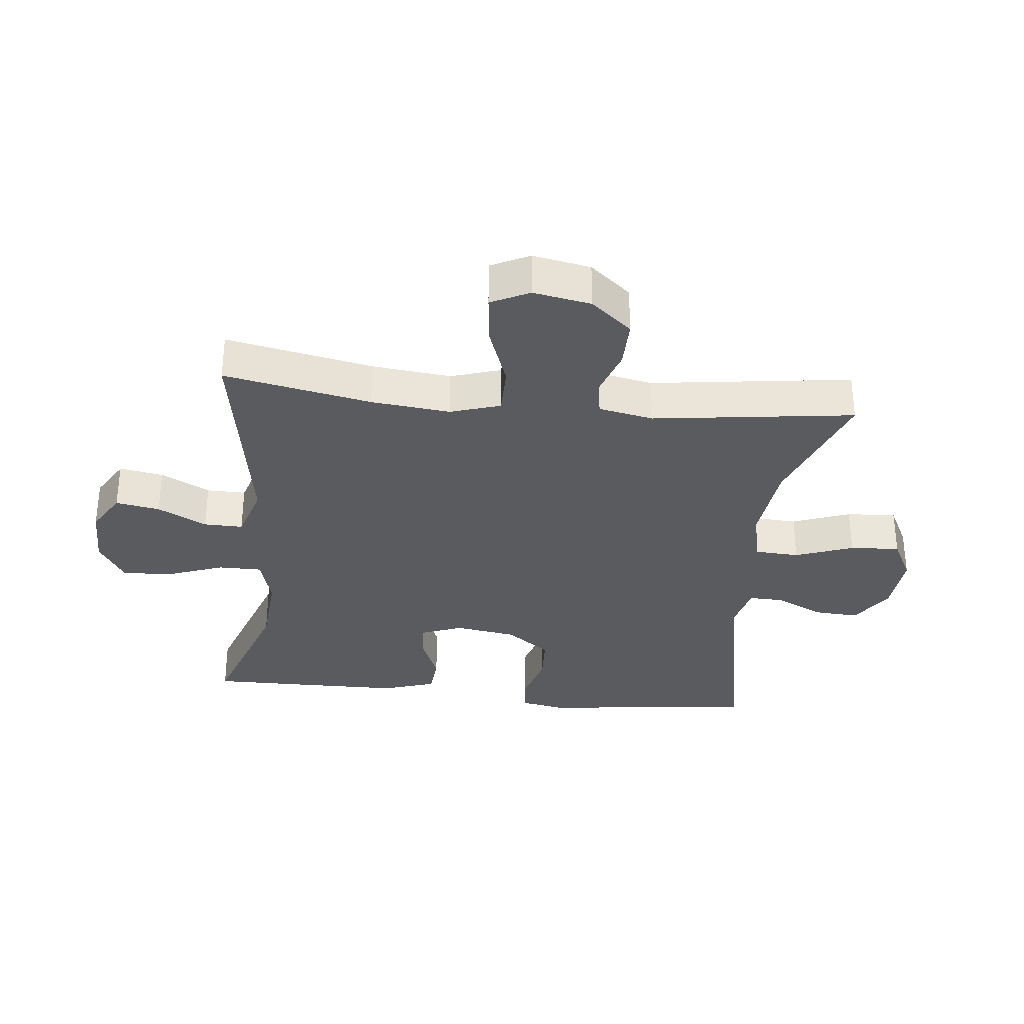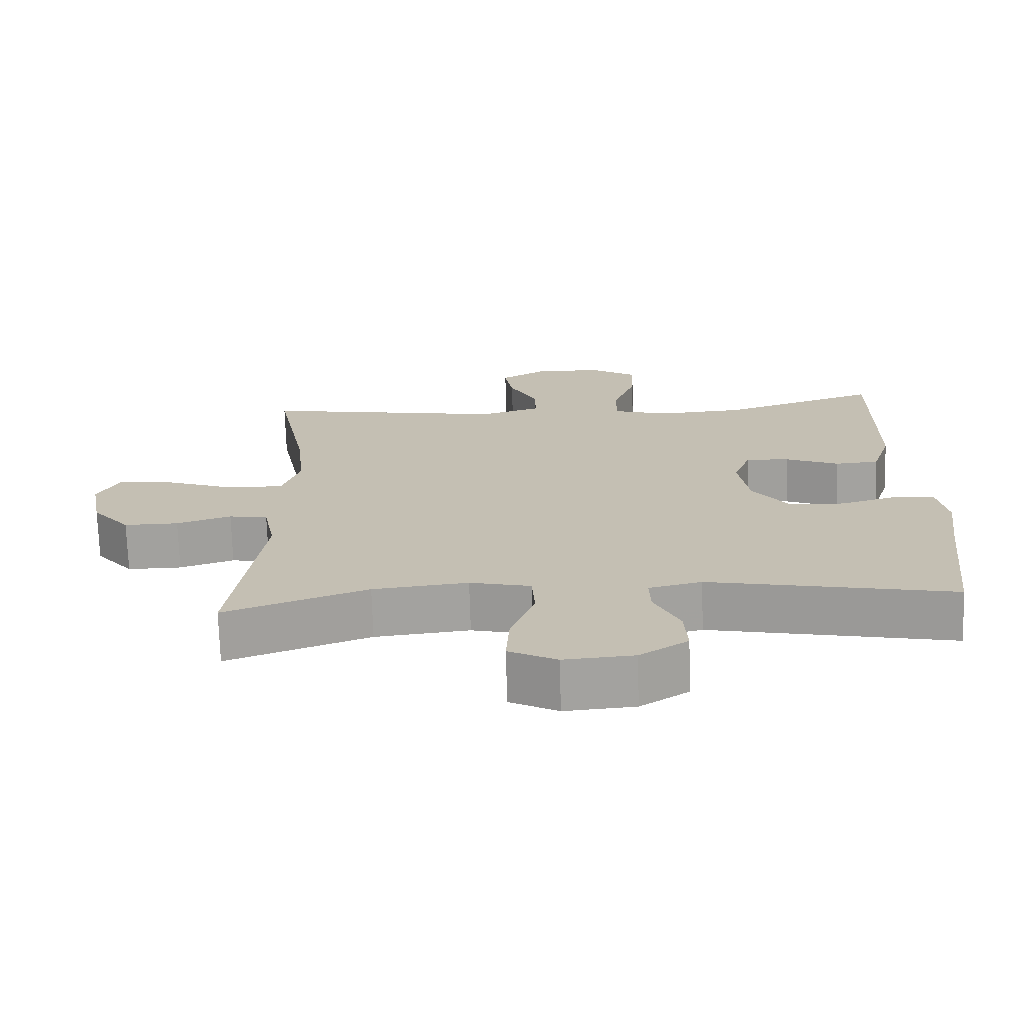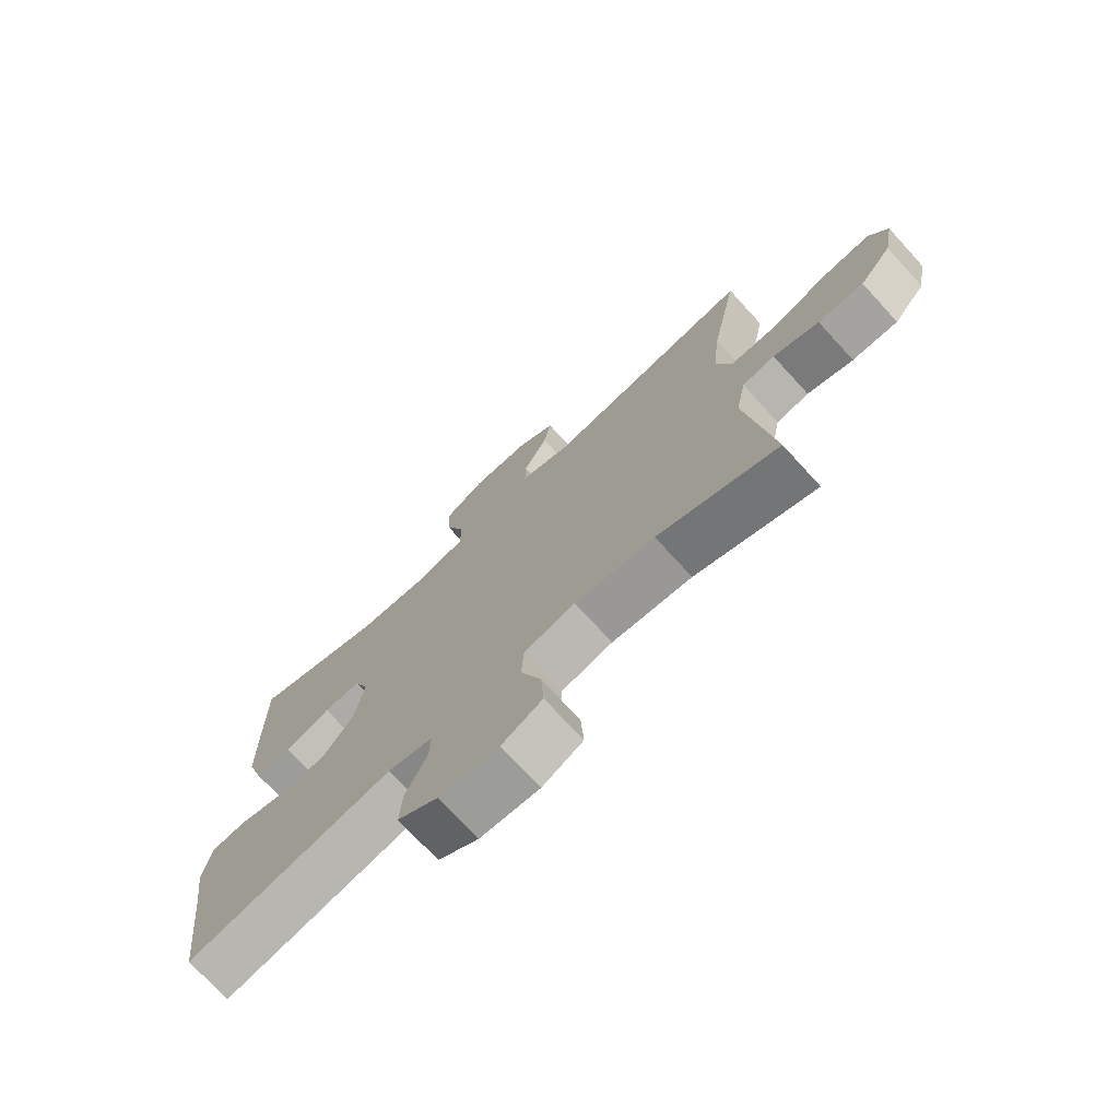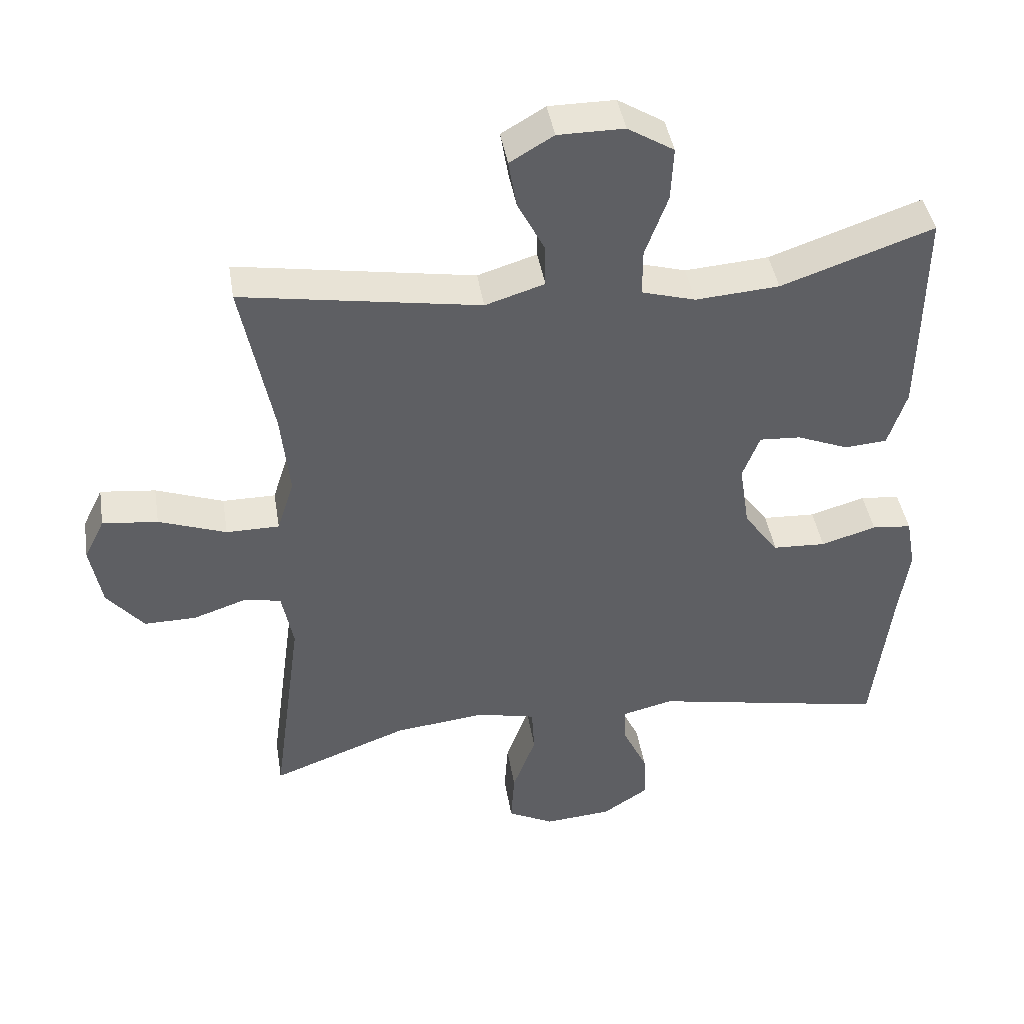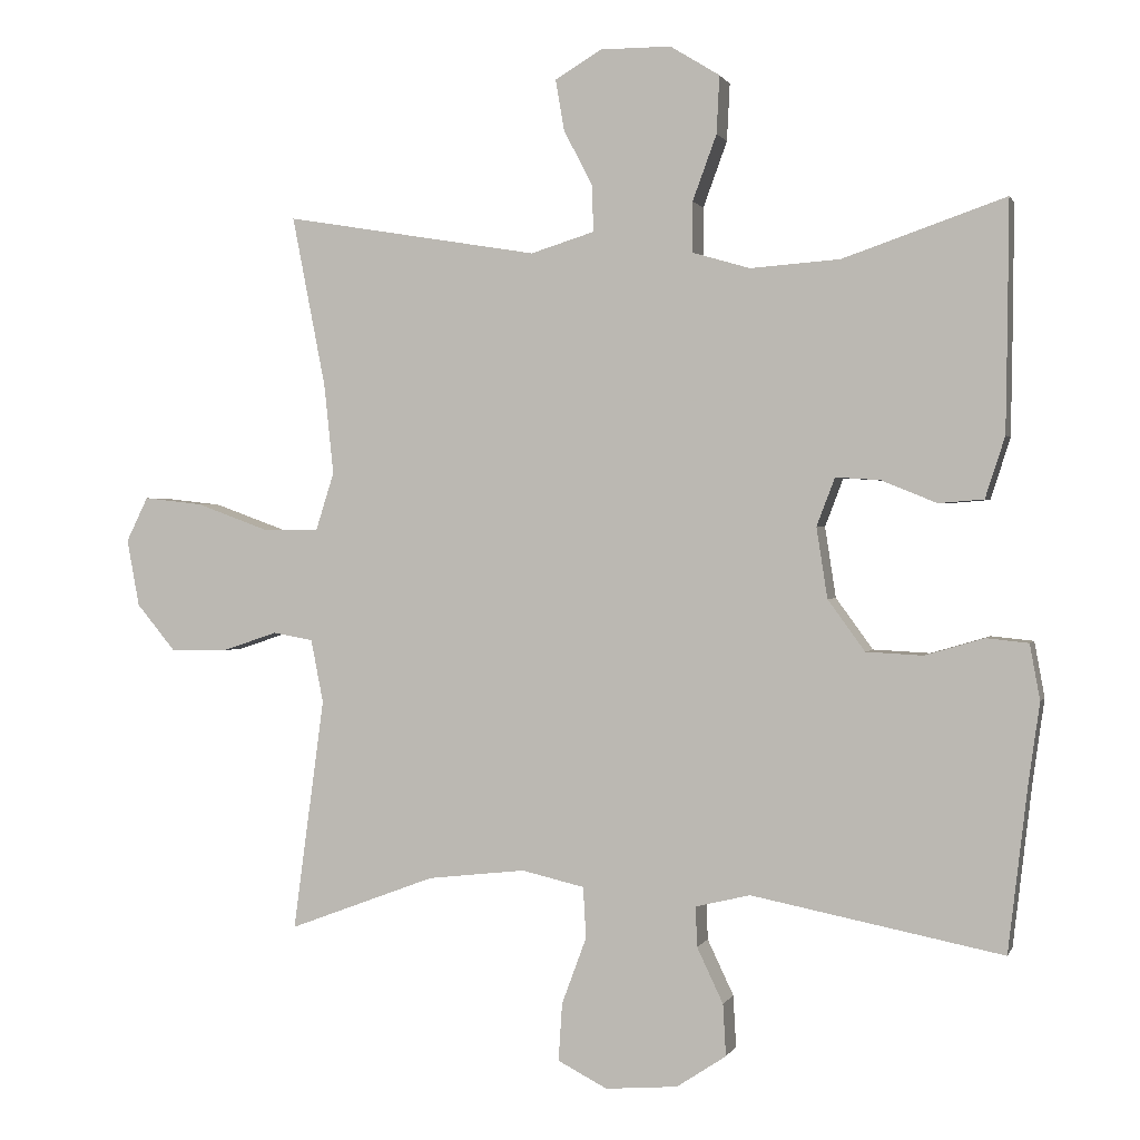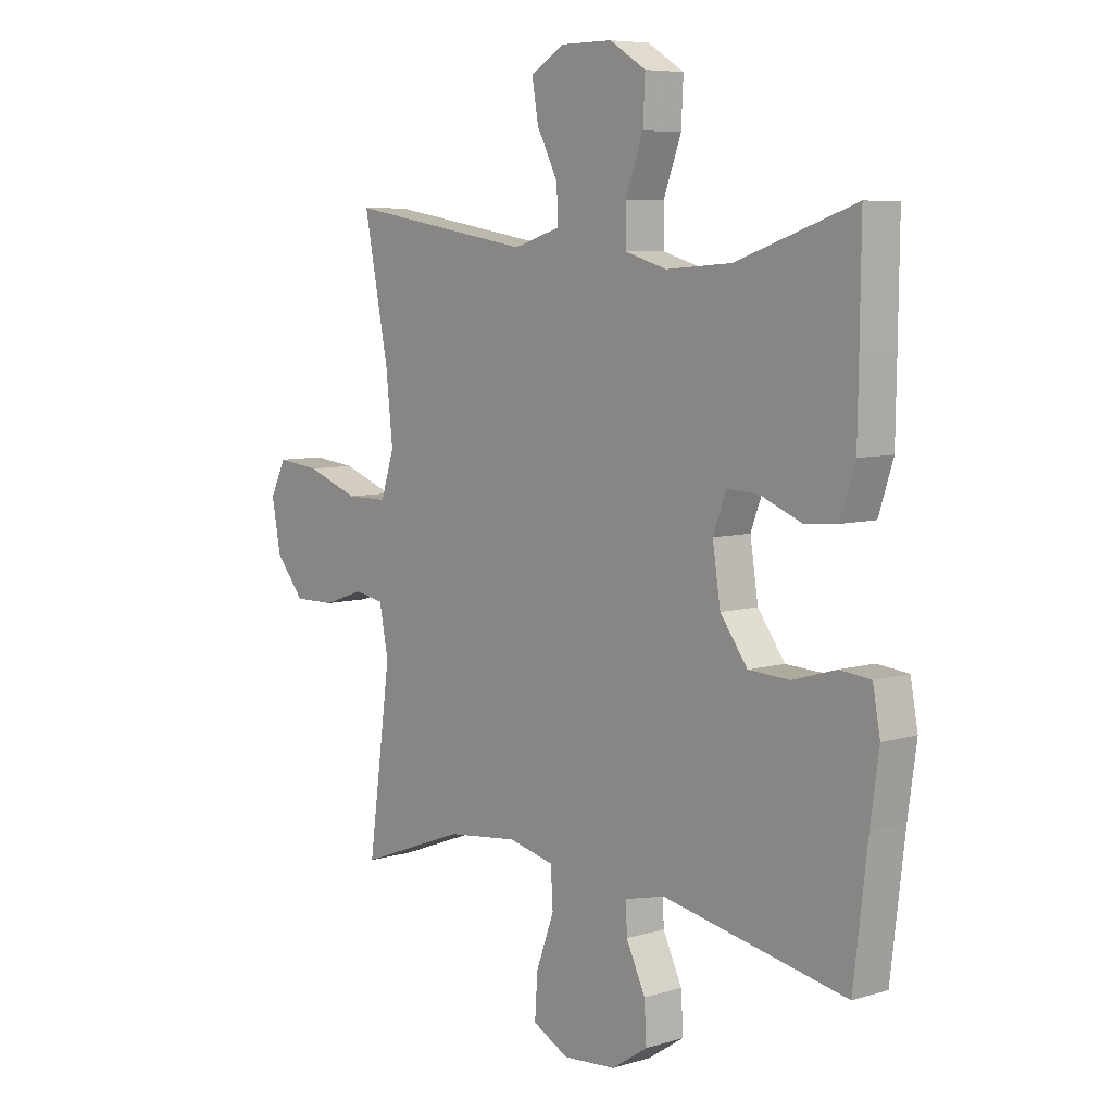
<metadata>
{"format":"obj","ext":"obj","renderer":"f3d","projection":"perspective","resolution":1024,"background":"white","views":[{"elev":-32.8,"azim":83.9,"up":"+Y"},{"elev":-71.9,"azim":-178.3,"up":"+Z"},{"elev":-73.6,"azim":42.5,"up":"+Z"},{"elev":42.9,"azim":170.8,"up":"+Z"},{"elev":0.9,"azim":-165.1,"up":"+Z"},{"elev":6.9,"azim":-131.1,"up":"+Z"}]}
</metadata>
<code>
v 0.5 0.07 -0.5
v 0.298 0.07 -0.424
v 0.164 0.07 -0.409
v 0.078 0.07 -0.429
v 0.074 0.07 -0.499
v 0.108 0.07 -0.591
v 0.113 0.07 -0.67
v 0.045 0.07 -0.705
v -0.054 0.07 -0.697
v -0.122 0.07 -0.652
v -0.118 0.07 -0.581
v -0.082 0.07 -0.505
v -0.08 0.07 -0.45
v -0.155 0.07 -0.432
v -0.5 0.07 -0.5
v -0.526 0.07 -0.278
v -0.542 0.07 -0.163
v -0.528 0.07 -0.087
v -0.47 0.07 -0.081
v -0.389 0.07 -0.105
v -0.311 0.07 -0.101
v -0.26 0.07 -0.031
v -0.245 0.07 0.066
v -0.27 0.07 0.132
v -0.331 0.07 0.128
v -0.407 0.07 0.097
v -0.469 0.07 0.102
v -0.496 0.07 0.186
v -0.498 0.07 0.314
v -0.5 0.07 0.5
v -0.277 0.07 0.423
v -0.154 0.07 0.414
v -0.075 0.07 0.437
v -0.075 0.07 0.506
v -0.108 0.07 0.596
v -0.112 0.07 0.675
v -0.044 0.07 0.717
v 0.053 0.07 0.717
v 0.117 0.07 0.679
v 0.105 0.07 0.609
v 0.065 0.07 0.531
v 0.064 0.07 0.469
v 0.151 0.07 0.442
v 0.5 0.07 0.5
v 0.454 0.07 0.265
v 0.441 0.07 0.141
v 0.466 0.07 0.062
v 0.544 0.07 0.062
v 0.643 0.07 0.098
v 0.724 0.07 0.107
v 0.754 0.07 0.046
v 0.737 0.07 -0.046
v 0.683 0.07 -0.111
v 0.606 0.07 -0.11
v 0.529 0.07 -0.084
v 0.474 0.07 -0.094
v 0.457 0.07 -0.181
v 0.5 0 -0.5
v 0.298 0 -0.424
v 0.164 0 -0.409
v 0.078 0 -0.429
v 0.074 0 -0.499
v 0.108 0 -0.591
v 0.113 0 -0.67
v 0.045 0 -0.705
v -0.054 0 -0.697
v -0.122 0 -0.652
v -0.118 0 -0.581
v -0.082 0 -0.505
v -0.08 0 -0.45
v -0.155 0 -0.432
v -0.5 0 -0.5
v -0.526 0 -0.278
v -0.542 0 -0.163
v -0.528 0 -0.087
v -0.47 0 -0.081
v -0.389 0 -0.105
v -0.311 0 -0.101
v -0.26 0 -0.031
v -0.245 0 0.066
v -0.27 0 0.132
v -0.331 0 0.128
v -0.407 0 0.097
v -0.469 0 0.102
v -0.496 0 0.186
v -0.498 0 0.314
v -0.5 0 0.5
v -0.277 0 0.423
v -0.154 0 0.414
v -0.075 0 0.437
v -0.075 0 0.506
v -0.108 0 0.596
v -0.112 0 0.675
v -0.044 0 0.717
v 0.053 0 0.717
v 0.117 0 0.679
v 0.105 0 0.609
v 0.065 0 0.531
v 0.064 0 0.469
v 0.151 0 0.442
v 0.5 0 0.5
v 0.454 0 0.265
v 0.441 0 0.141
v 0.466 0 0.062
v 0.544 0 0.062
v 0.643 0 0.098
v 0.724 0 0.107
v 0.754 0 0.046
v 0.737 0 -0.046
v 0.683 0 -0.111
v 0.606 0 -0.11
v 0.529 0 -0.084
v 0.474 0 -0.094
v 0.457 0 -0.181
f 53 54 55
f 52 53 55
f 51 52 55
f 50 51 55
f 49 50 55
f 48 49 55
f 47 48 55 56
f 46 47 56 57
f 43 44 45
f 42 43 45 46
f 39 40 41
f 38 39 41
f 37 38 41
f 36 37 41
f 35 36 41
f 34 35 41
f 33 34 41 42
f 42 46 57
f 33 42 57
f 32 33 57
f 29 30 31
f 28 29 31
f 27 28 31
f 26 27 31
f 25 26 31
f 24 25 31 32
f 18 19 20
f 17 18 20
f 16 17 20
f 16 20 21
f 15 16 21
f 14 15 21
f 13 14 21 22
f 10 11 12
f 9 10 12
f 8 9 12
f 7 8 12
f 6 7 12
f 5 6 12
f 4 5 12 13
f 13 22 23
f 4 13 23
f 3 4 23
f 57 1 2
f 24 32 57
f 23 24 57
f 3 23 57
f 2 3 57
f 112 111 110
f 112 110 109
f 112 109 108
f 112 108 107
f 112 107 106
f 112 106 105
f 113 112 105 104
f 114 113 104 103
f 102 101 100
f 103 102 100 99
f 98 97 96
f 98 96 95
f 98 95 94
f 98 94 93
f 98 93 92
f 98 92 91
f 99 98 91 90
f 114 103 99
f 114 99 90
f 114 90 89
f 88 87 86
f 88 86 85
f 88 85 84
f 88 84 83
f 88 83 82
f 89 88 82 81
f 77 76 75
f 77 75 74
f 77 74 73
f 78 77 73
f 78 73 72
f 78 72 71
f 79 78 71 70
f 69 68 67
f 69 67 66
f 69 66 65
f 69 65 64
f 69 64 63
f 69 63 62
f 70 69 62 61
f 80 79 70
f 80 70 61
f 80 61 60
f 59 58 114
f 114 89 81
f 114 81 80
f 114 80 60
f 114 60 59
f 1 58 59 2
f 2 59 60 3
f 3 60 61 4
f 4 61 62 5
f 5 62 63 6
f 6 63 64 7
f 7 64 65 8
f 8 65 66 9
f 9 66 67 10
f 10 67 68 11
f 11 68 69 12
f 12 69 70 13
f 13 70 71 14
f 14 71 72 15
f 15 72 73 16
f 16 73 74 17
f 17 74 75 18
f 18 75 76 19
f 19 76 77 20
f 20 77 78 21
f 21 78 79 22
f 22 79 80 23
f 23 80 81 24
f 24 81 82 25
f 25 82 83 26
f 26 83 84 27
f 27 84 85 28
f 28 85 86 29
f 29 86 87 30
f 30 87 88 31
f 31 88 89 32
f 32 89 90 33
f 33 90 91 34
f 34 91 92 35
f 35 92 93 36
f 36 93 94 37
f 37 94 95 38
f 38 95 96 39
f 39 96 97 40
f 40 97 98 41
f 41 98 99 42
f 42 99 100 43
f 43 100 101 44
f 44 101 102 45
f 45 102 103 46
f 46 103 104 47
f 47 104 105 48
f 48 105 106 49
f 49 106 107 50
f 50 107 108 51
f 51 108 109 52
f 52 109 110 53
f 53 110 111 54
f 54 111 112 55
f 55 112 113 56
f 56 113 114 57
f 57 114 58 1

</code>
